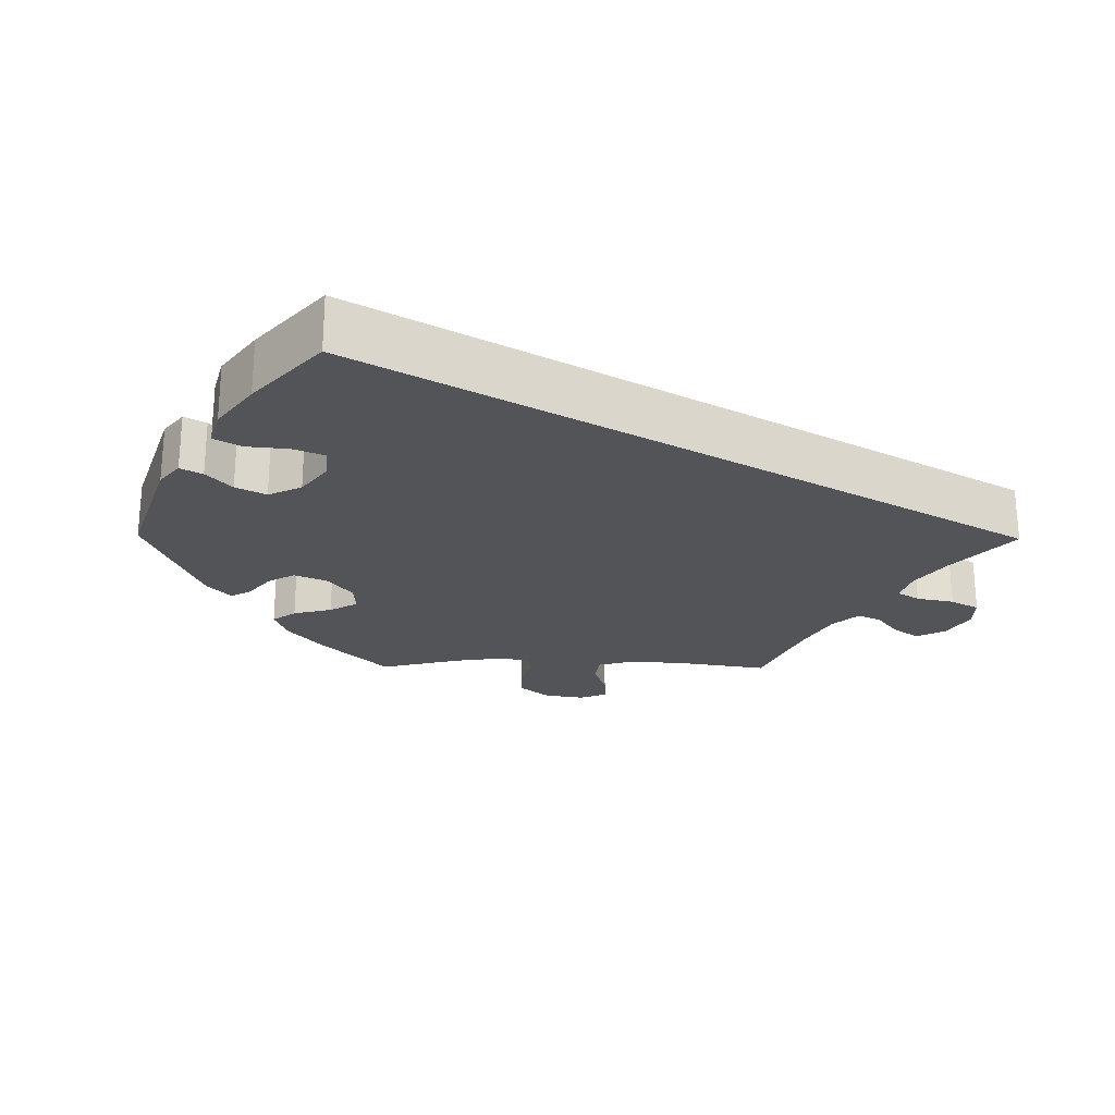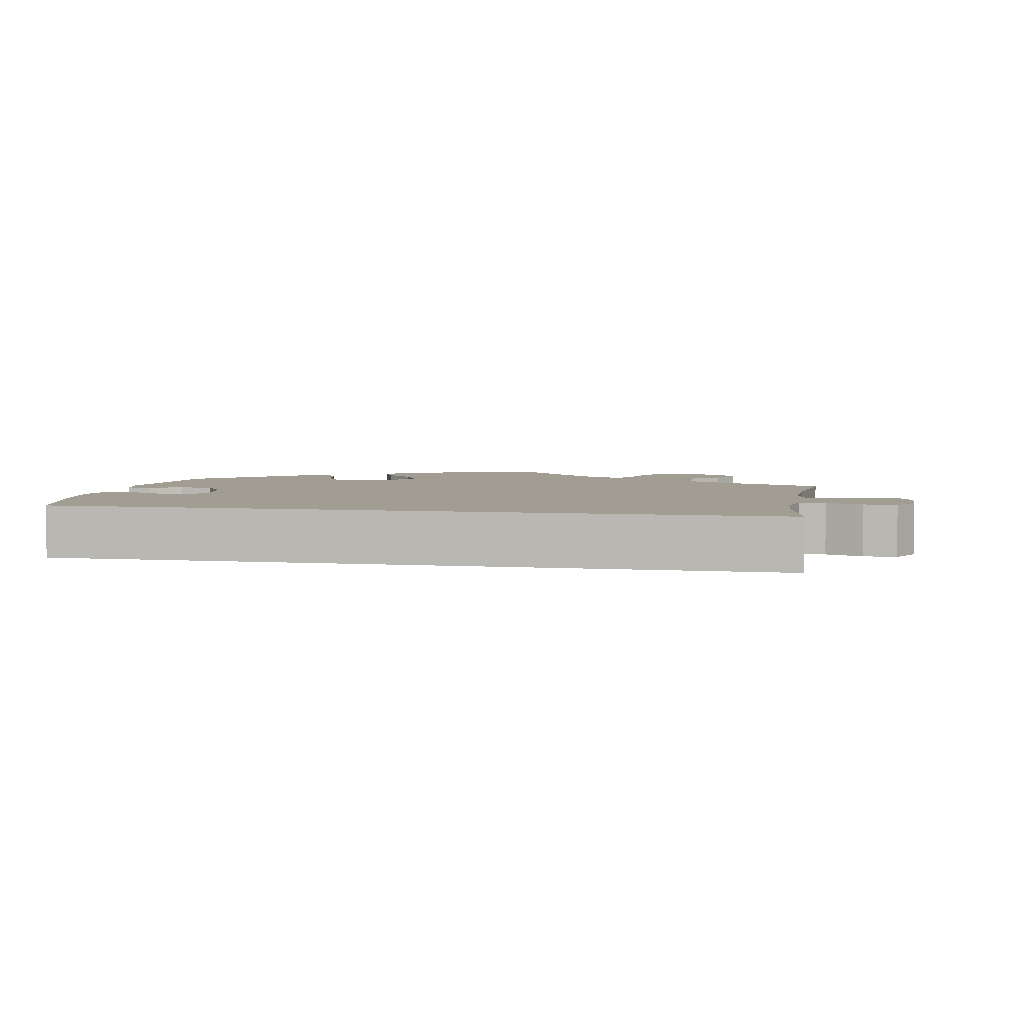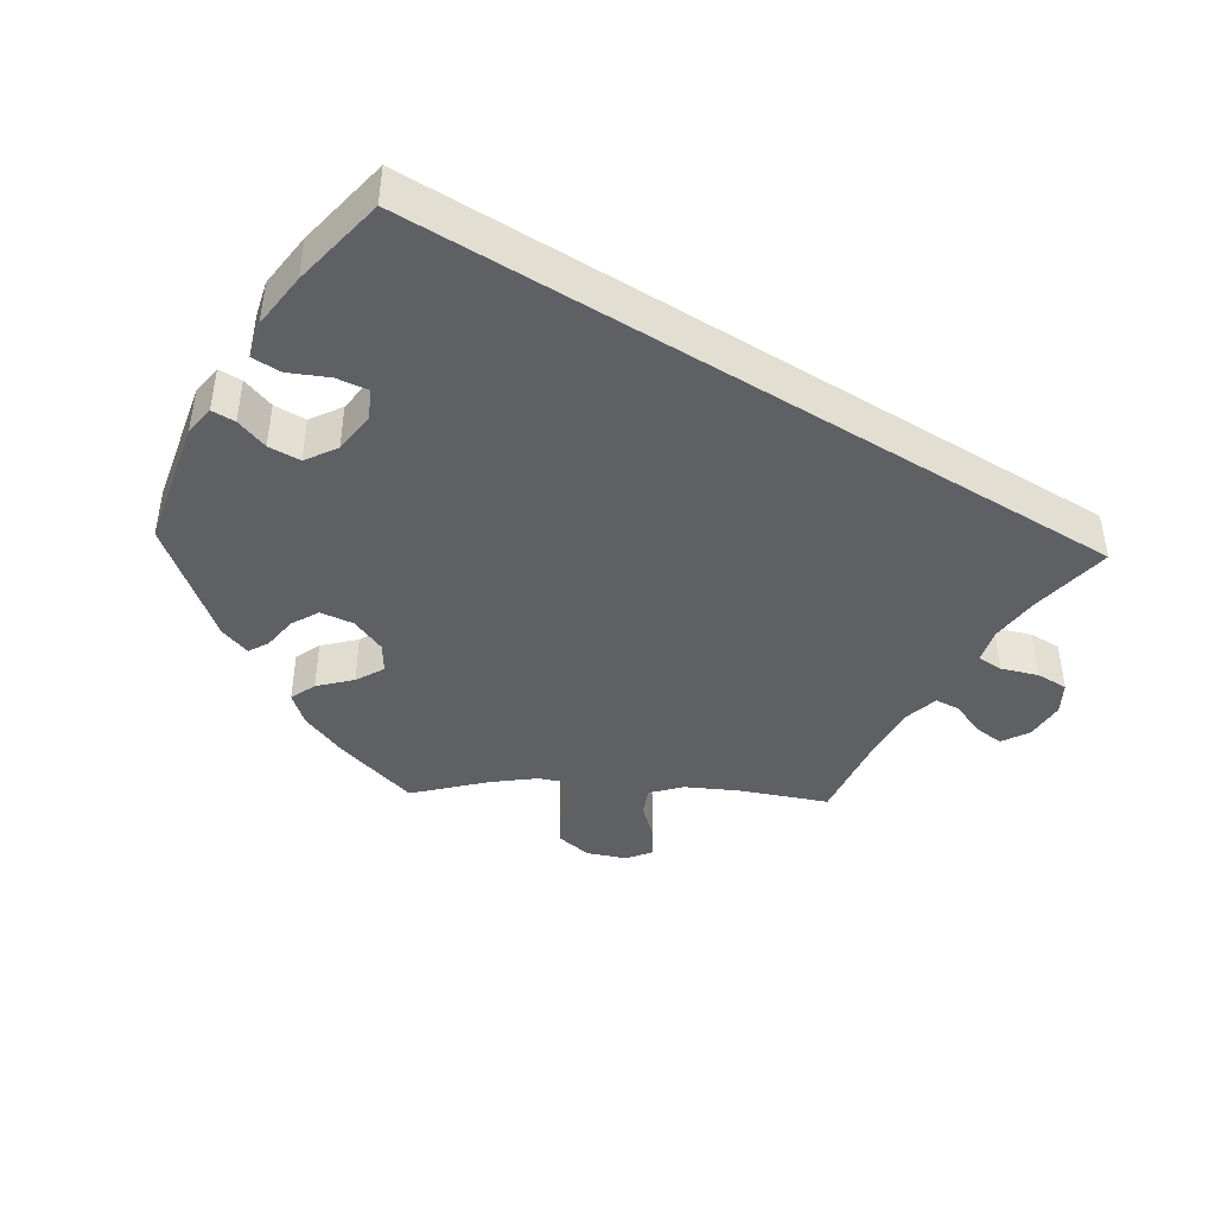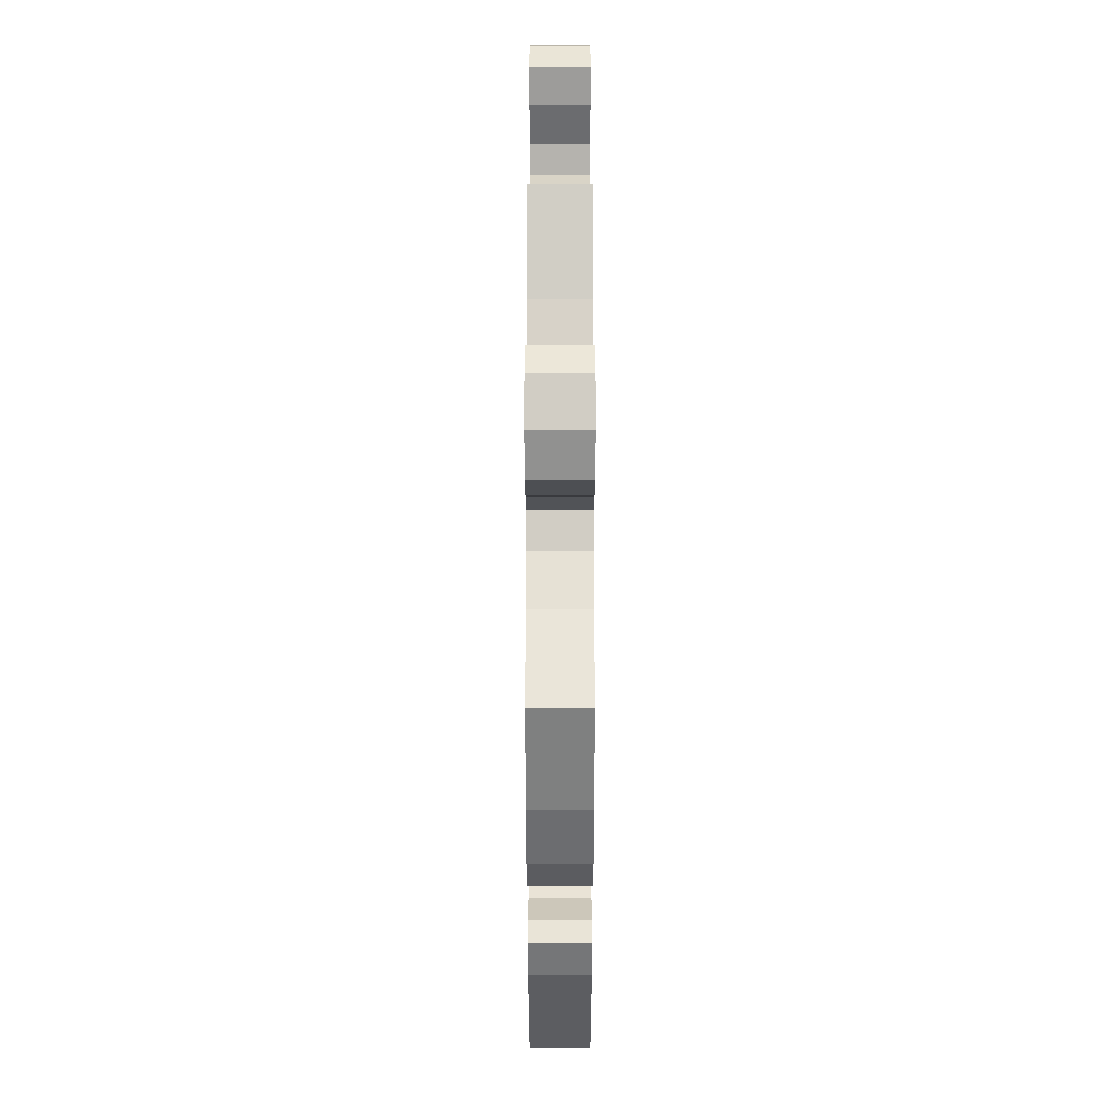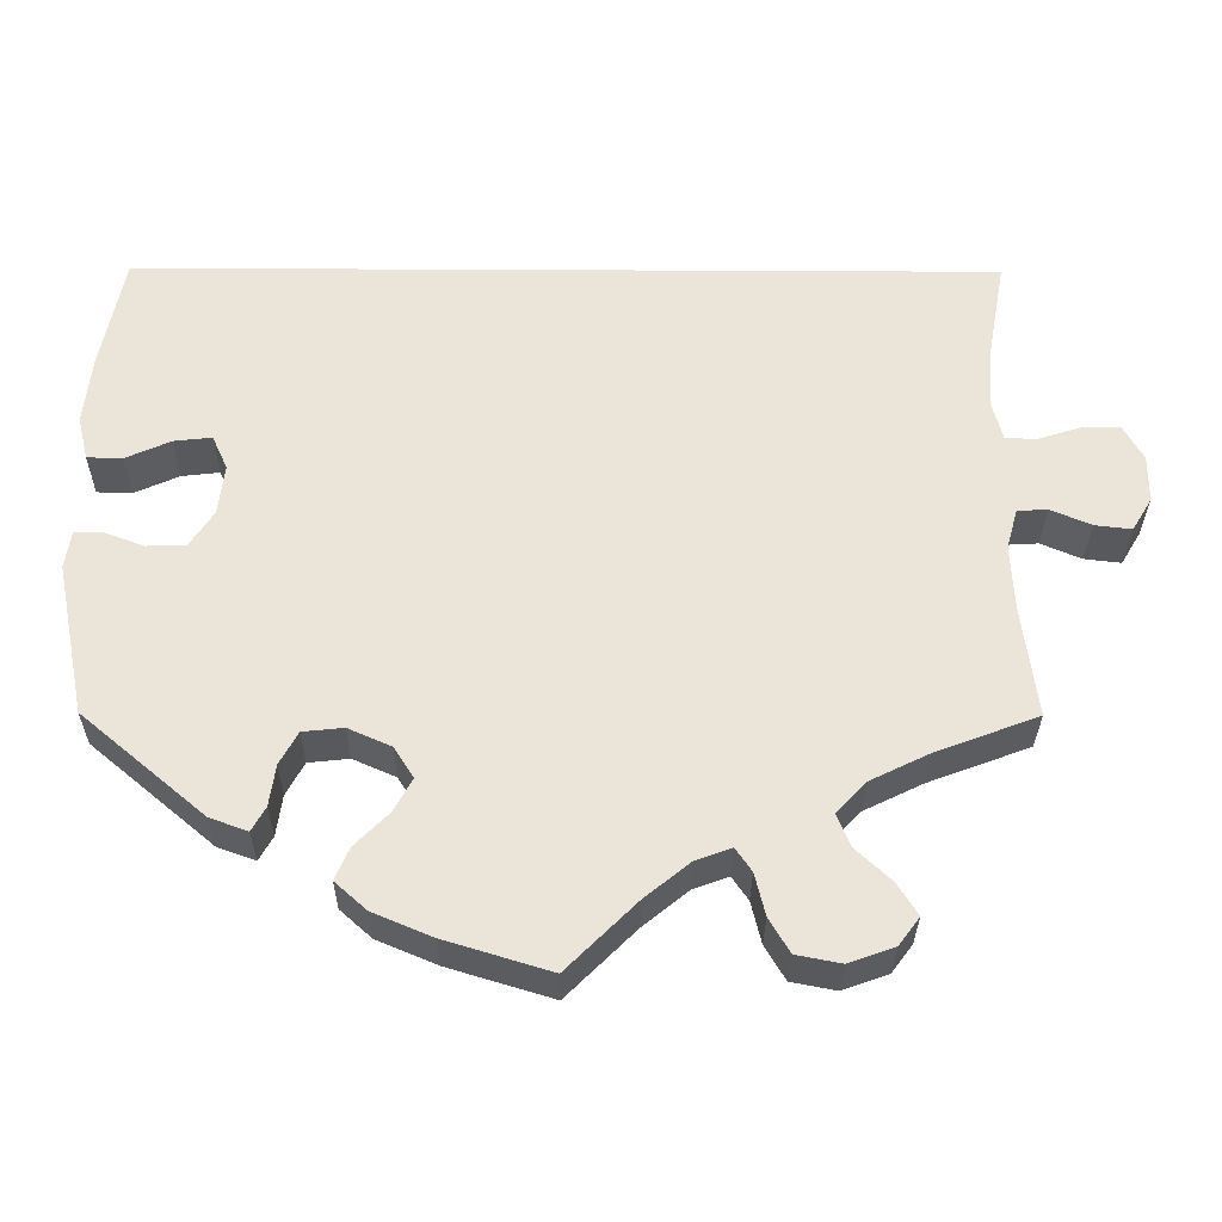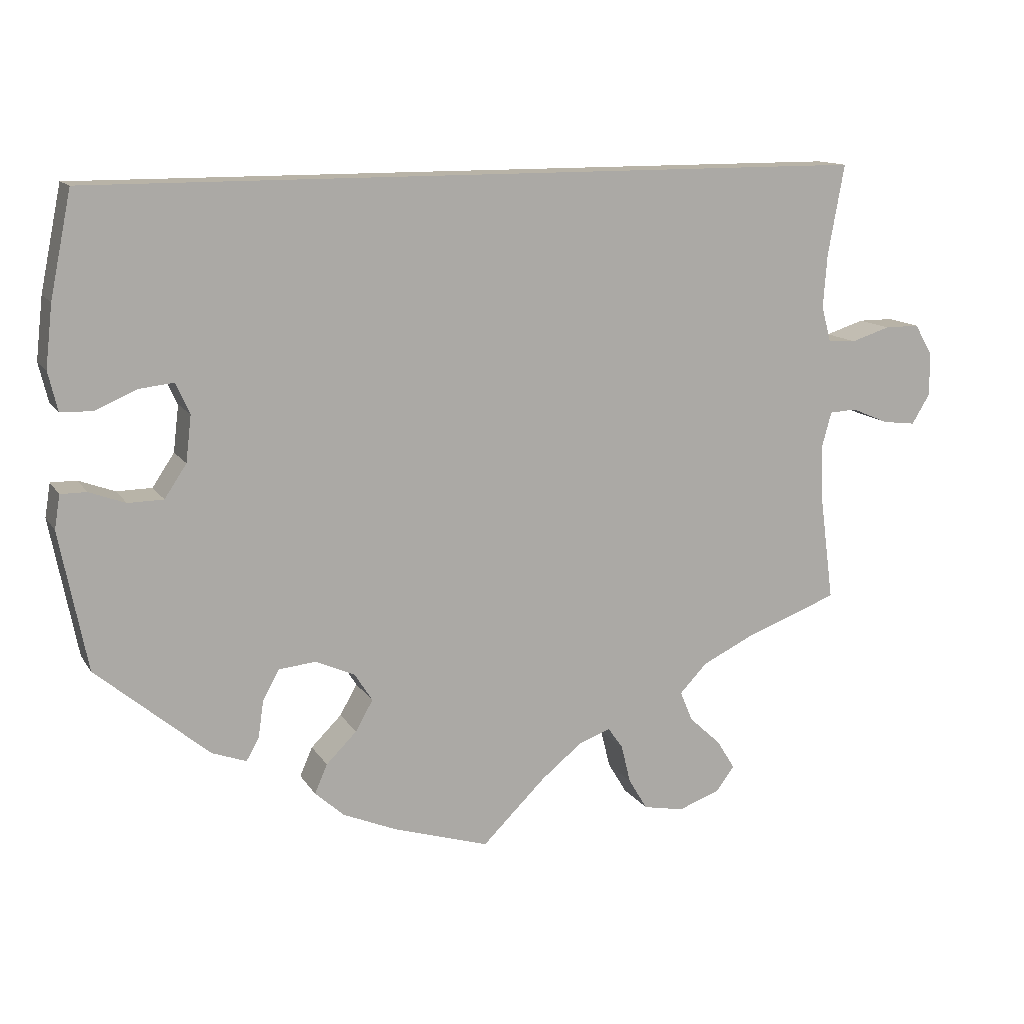
<metadata>
{"format":"obj","ext":"obj","renderer":"f3d","projection":"perspective","resolution":1024,"background":"white","views":[{"elev":-23.0,"azim":-30.6,"up":"+Y"},{"elev":4.6,"azim":10.5,"up":"+Y"},{"elev":-42.3,"azim":-32.0,"up":"+Y"},{"elev":-76.8,"azim":90.0,"up":"+Z"},{"elev":-30.4,"azim":-0.4,"up":"+Z"},{"elev":12.8,"azim":-20.7,"up":"+Z"}]}
</metadata>
<code>
v -0.121 0.07 -0.541
v -0.19 0.07 -0.512
v -0.227 0.07 -0.479
v -0.211 0.07 -0.442
v -0.172 0.07 -0.403
v -0.15 0.07 -0.364
v -0.173 0.07 -0.328
v -0.223 0.07 -0.306
v -0.27 0.07 -0.311
v -0.291 0.07 -0.349
v -0.298 0.07 -0.397
v -0.314 0.07 -0.425
v -0.358 0.07 -0.409
v -0.501 0.07 -0.289
v -0.536 0.07 -0.112
v -0.529 0.07 -0.069
v -0.496 0.07 -0.069
v -0.45 0.07 -0.086
v -0.405 0.07 -0.085
v -0.377 0.07 -0.043
v -0.37 0.07 0.016
v -0.388 0.07 0.055
v -0.432 0.07 0.05
v -0.484 0.07 0.027
v -0.525 0.07 0.028
v -0.537 0.07 0.078
v -0.528 0.07 0.157
v -0.501 0.07 0.289
v 0.5 0.07 0.289
v 0.479 0.07 0.173
v 0.474 0.07 0.105
v 0.486 0.07 0.059
v 0.522 0.07 0.057
v 0.572 0.07 0.073
v 0.617 0.07 0.073
v 0.64 0.07 0.033
v 0.64 0.07 -0.022
v 0.617 0.07 -0.06
v 0.574 0.07 -0.055
v 0.527 0.07 -0.035
v 0.492 0.07 -0.037
v 0.479 0.07 -0.084
v 0.483 0.07 -0.16
v 0.5 0.07 -0.289
v 0.382 0.07 -0.333
v 0.314 0.07 -0.366
v 0.279 0.07 -0.403
v 0.295 0.07 -0.441
v 0.336 0.07 -0.479
v 0.359 0.07 -0.516
v 0.335 0.07 -0.548
v 0.282 0.07 -0.567
v 0.23 0.07 -0.557
v 0.206 0.07 -0.517
v 0.194 0.07 -0.468
v 0.175 0.07 -0.441
v 0.134 0.07 -0.456
v 0.082 0.07 -0.498
v 0.001 0.07 -0.578
v -0.121 0 -0.541
v -0.19 0 -0.512
v -0.227 0 -0.479
v -0.211 0 -0.442
v -0.172 0 -0.403
v -0.15 0 -0.364
v -0.173 0 -0.328
v -0.223 0 -0.306
v -0.27 0 -0.311
v -0.291 0 -0.349
v -0.298 0 -0.397
v -0.314 0 -0.425
v -0.358 0 -0.409
v -0.501 0 -0.289
v -0.536 0 -0.112
v -0.529 0 -0.069
v -0.496 0 -0.069
v -0.45 0 -0.086
v -0.405 0 -0.085
v -0.377 0 -0.043
v -0.37 0 0.016
v -0.388 0 0.055
v -0.432 0 0.05
v -0.484 0 0.027
v -0.525 0 0.028
v -0.537 0 0.078
v -0.528 0 0.157
v -0.501 0 0.289
v 0.5 0 0.289
v 0.479 0 0.173
v 0.474 0 0.105
v 0.486 0 0.059
v 0.522 0 0.057
v 0.572 0 0.073
v 0.617 0 0.073
v 0.64 0 0.033
v 0.64 0 -0.022
v 0.617 0 -0.06
v 0.574 0 -0.055
v 0.527 0 -0.035
v 0.492 0 -0.037
v 0.479 0 -0.084
v 0.483 0 -0.16
v 0.5 0 -0.289
v 0.382 0 -0.333
v 0.314 0 -0.366
v 0.279 0 -0.403
v 0.295 0 -0.441
v 0.336 0 -0.479
v 0.359 0 -0.516
v 0.335 0 -0.548
v 0.282 0 -0.567
v 0.23 0 -0.557
v 0.206 0 -0.517
v 0.194 0 -0.468
v 0.175 0 -0.441
v 0.134 0 -0.456
v 0.082 0 -0.498
v 0.001 0 -0.578
f 58 59 1 2
f 57 58 2 3
f 56 57 3 4
f 52 53 54 55
f 52 55 56
f 51 52 56
f 48 49 50 51
f 47 48 51 56
f 46 47 56 4
f 43 44 45
f 42 43 45 46
f 41 42 46 4
f 37 38 39 40
f 37 40 41
f 36 37 41
f 33 34 35 36
f 32 33 36 41
f 31 32 41 4
f 27 28 29 30
f 23 24 25 26
f 22 23 26 27
f 15 16 17 18
f 15 18 19
f 14 15 19
f 13 14 19 20
f 10 11 12 13
f 9 10 13 20
f 30 31 4 5
f 22 27 30
f 21 22 30
f 8 9 20 21
f 7 8 21 30
f 6 7 30
f 5 6 30
f 61 60 118 117
f 62 61 117 116
f 63 62 116 115
f 114 113 112 111
f 115 114 111
f 115 111 110
f 110 109 108 107
f 115 110 107 106
f 63 115 106 105
f 104 103 102
f 105 104 102 101
f 63 105 101 100
f 99 98 97 96
f 100 99 96
f 100 96 95
f 95 94 93 92
f 100 95 92 91
f 63 100 91 90
f 89 88 87 86
f 85 84 83 82
f 86 85 82 81
f 77 76 75 74
f 78 77 74
f 78 74 73
f 79 78 73 72
f 72 71 70 69
f 79 72 69 68
f 64 63 90 89
f 89 86 81
f 89 81 80
f 80 79 68 67
f 89 80 67 66
f 89 66 65
f 89 65 64
f 1 60 61 2
f 2 61 62 3
f 3 62 63 4
f 4 63 64 5
f 5 64 65 6
f 6 65 66 7
f 7 66 67 8
f 8 67 68 9
f 9 68 69 10
f 10 69 70 11
f 11 70 71 12
f 12 71 72 13
f 13 72 73 14
f 14 73 74 15
f 15 74 75 16
f 16 75 76 17
f 17 76 77 18
f 18 77 78 19
f 19 78 79 20
f 20 79 80 21
f 21 80 81 22
f 22 81 82 23
f 23 82 83 24
f 24 83 84 25
f 25 84 85 26
f 26 85 86 27
f 27 86 87 28
f 28 87 88 29
f 29 88 89 30
f 30 89 90 31
f 31 90 91 32
f 32 91 92 33
f 33 92 93 34
f 34 93 94 35
f 35 94 95 36
f 36 95 96 37
f 37 96 97 38
f 38 97 98 39
f 39 98 99 40
f 40 99 100 41
f 41 100 101 42
f 42 101 102 43
f 43 102 103 44
f 44 103 104 45
f 45 104 105 46
f 46 105 106 47
f 47 106 107 48
f 48 107 108 49
f 49 108 109 50
f 50 109 110 51
f 51 110 111 52
f 52 111 112 53
f 53 112 113 54
f 54 113 114 55
f 55 114 115 56
f 56 115 116 57
f 57 116 117 58
f 58 117 118 59
f 59 118 60 1

</code>
